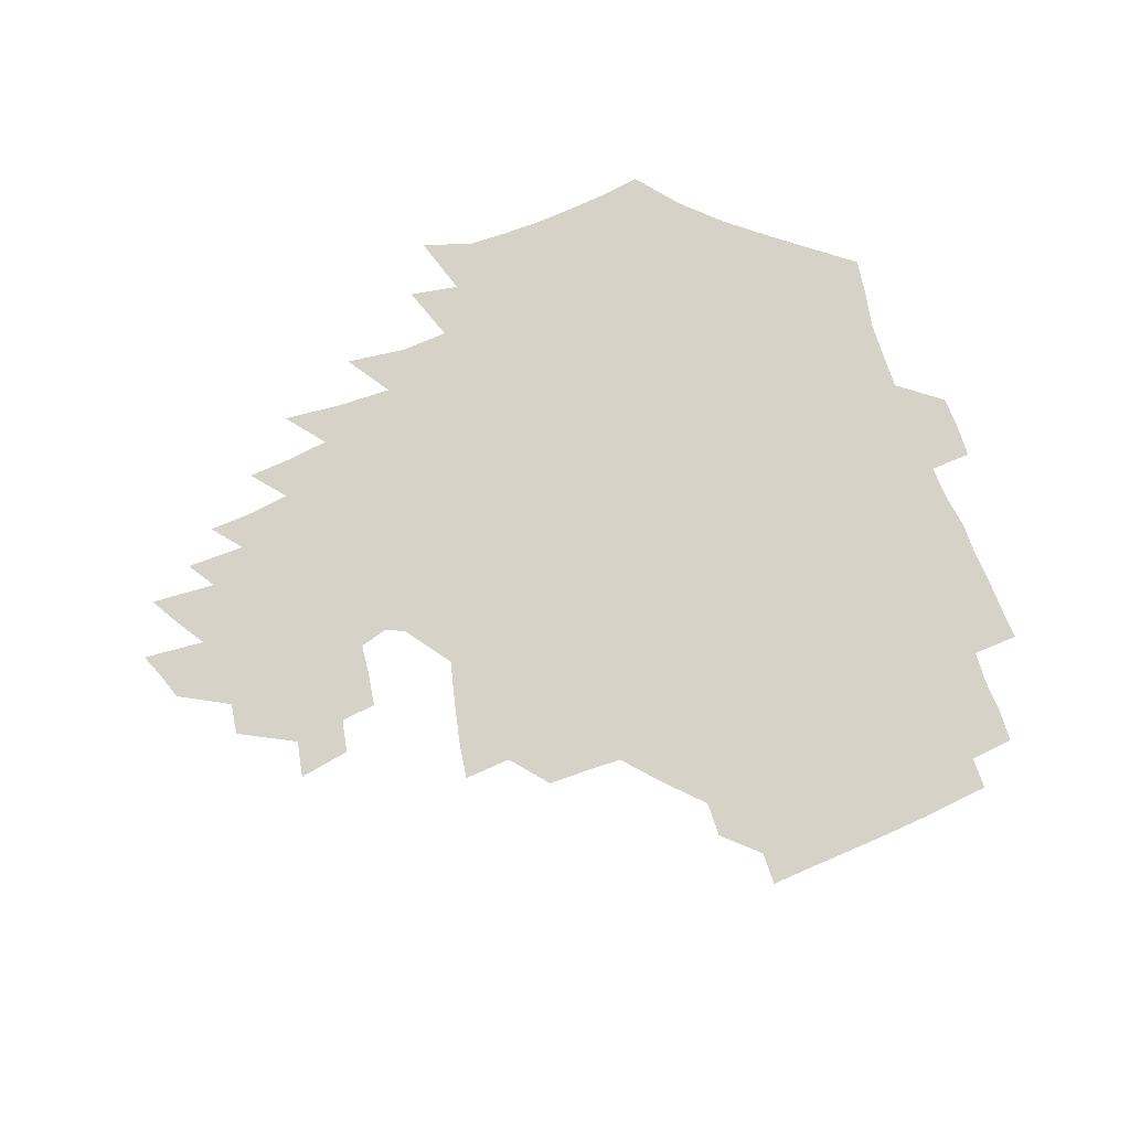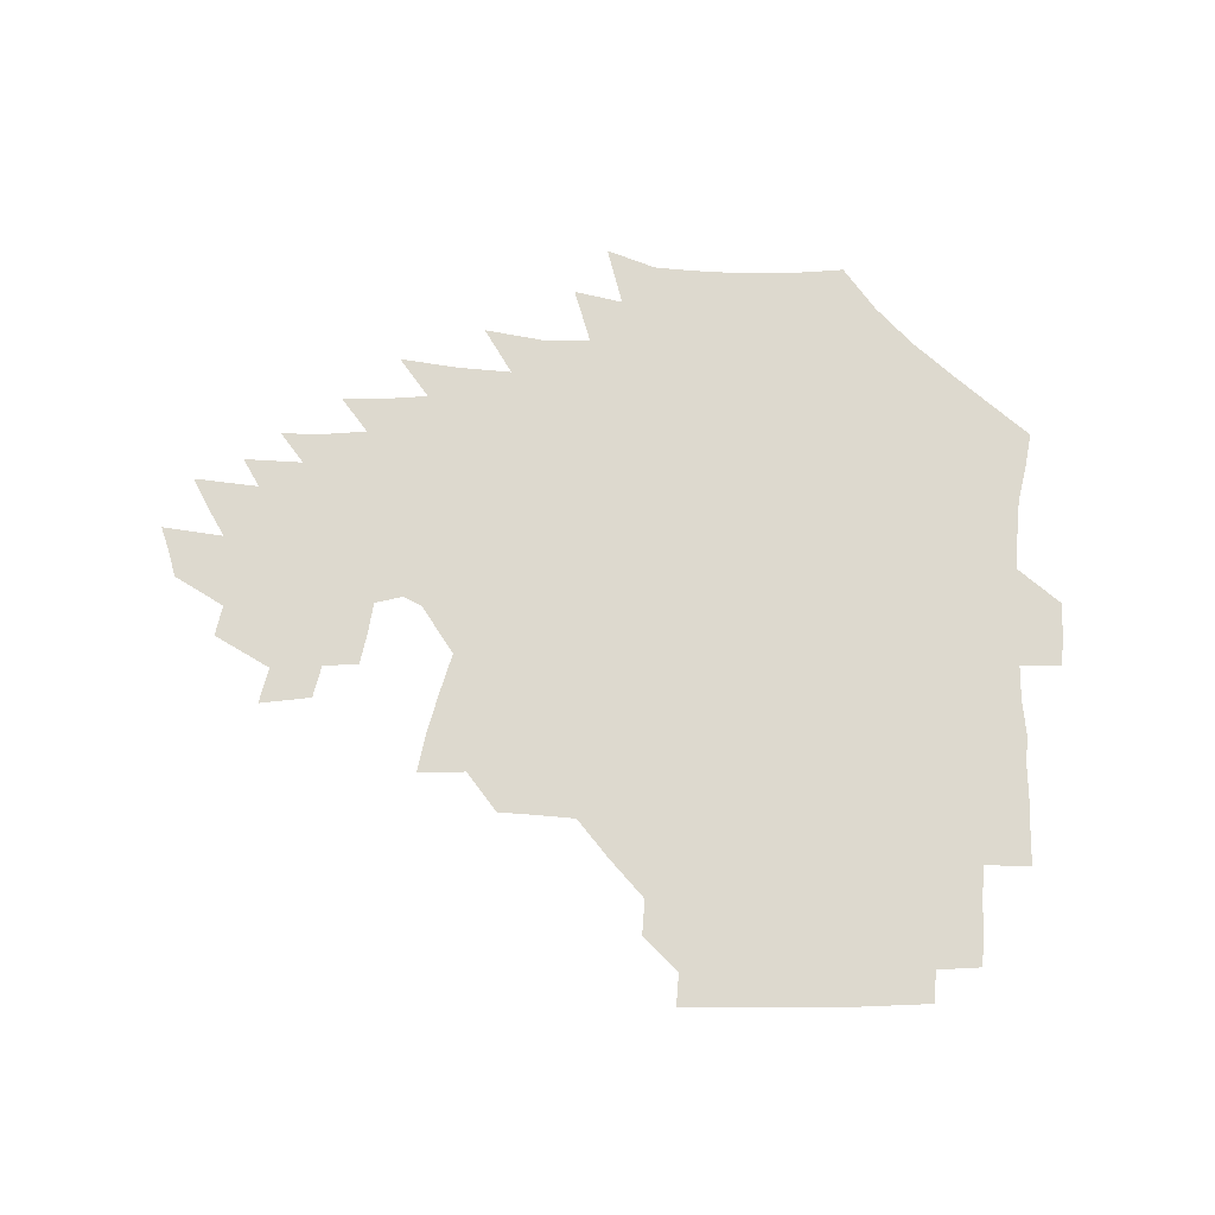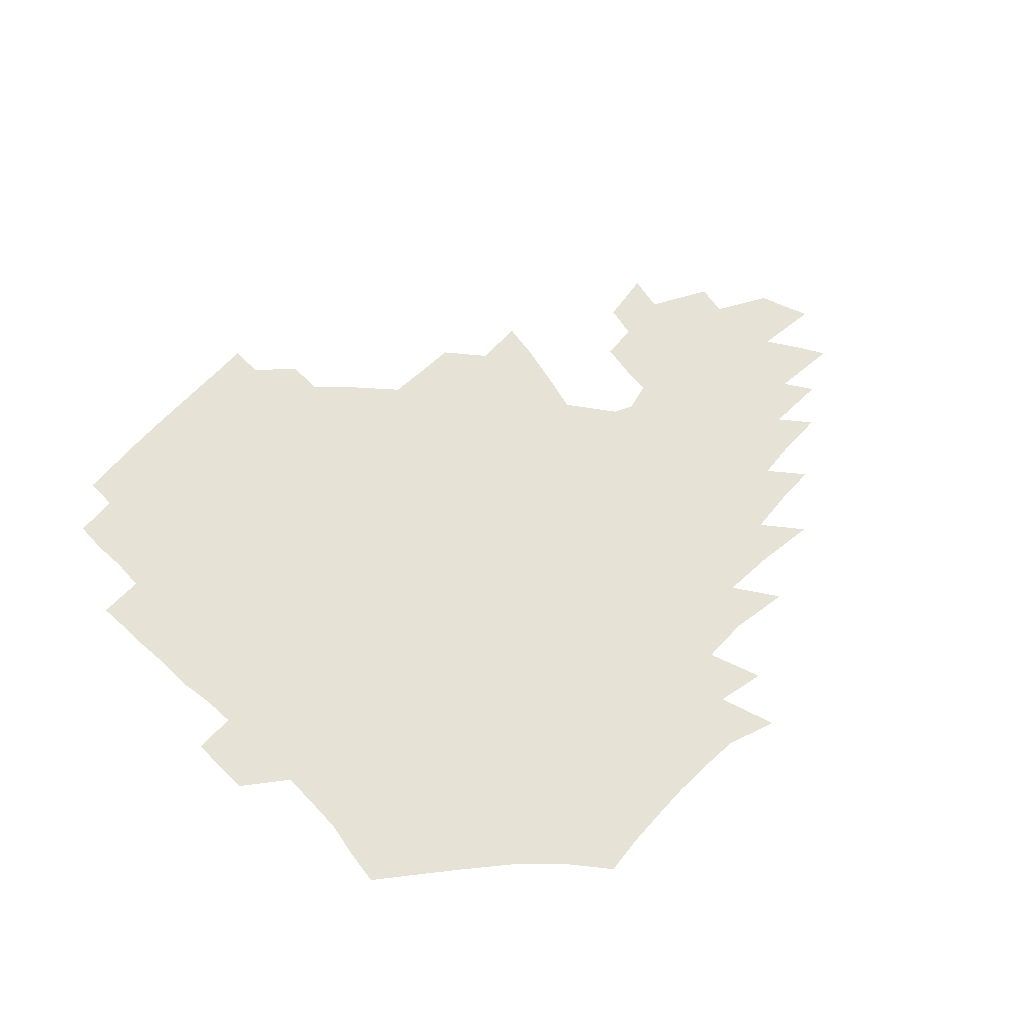
<metadata>
{"format":"obj","ext":"obj","renderer":"f3d","projection":"perspective","resolution":1024,"background":"white","views":[{"elev":78.0,"azim":159.3,"up":"+Z"},{"elev":71.8,"azim":-177.3,"up":"+Z"},{"elev":63.5,"azim":-45.1,"up":"+Z"}]}
</metadata>
<code>
v 188.9 254.7 0
v 188.5 269.1 0
v 189.1 283.1 0
v 201.7 176.7 0
v 203.8 192 0
v 207 208.3 0
v 207.7 224.2 0
v 208.1 239.9 0
v 207.3 254.8 0
v 207.5 269.4 0
v 207.2 283.7 0
v 206.5 298.6 0
v 204.4 313.8 0
v 204.5 328.6 0
v 203.5 343.3 0
v 203.3 357.4 0
v 202.7 370.8 0
v 218.4 163.7 0
v 219.9 178.8 0
v 223 194.8 0
v 224.8 210.3 0
v 227.8 226.2 0
v 228.6 240.9 0
v 226.3 255.4 0
v 226.1 270.1 0
v 225.5 284.8 0
v 225 299.5 0
v 224.5 314.3 0
v 223.4 329.1 0
v 223.4 343.6 0
v 223.8 357.7 0
v 222.7 371.3 0
v 223.5 385.6 0
v 222.8 400 0
v 223.5 414 0
v 236.1 149.7 0
v 236 164.8 0
v 238.4 180.7 0
v 239.8 196 0
v 241.3 211.4 0
v 242.7 226.5 0
v 245.1 241.7 0
v 243 256.1 0
v 241.7 270.7 0
v 241.2 285.4 0
v 242.3 300.2 0
v 240.8 315.1 0
v 240.4 329.9 0
v 241.2 344.5 0
v 241.3 358.9 0
v 240.8 373.3 0
v 241.2 387.6 0
v 241.6 401.8 0
v 242.6 415.8 0
v 243 429.8 0
v 254 134.9 0
v 255.2 151.6 0
v 255.8 167.2 0
v 256.3 182.4 0
v 257.3 197.6 0
v 257.8 212.5 0
v 258.3 227.2 0
v 259.2 242 0
v 258.4 256.5 0
v 257.5 271.2 0
v 257.1 286 0
v 256.4 300.9 0
v 256.3 315.8 0
v 257 330.6 0
v 257 345.3 0
v 257.4 359.9 0
v 257.1 374.4 0
v 257.3 389 0
v 258.2 403.3 0
v 258.9 417.4 0
v 259.9 431.3 0
v 270.5 118.8 0
v 273.1 138.2 0
v 273.2 153.9 0
v 272.9 168.9 0
v 273.5 184.1 0
v 273.1 198.6 0
v 273.7 213.4 0
v 273.8 227.9 0
v 273.7 242.3 0
v 272.8 256.9 0
v 271.9 271.6 0
v 271.3 286.4 0
v 271.3 301.3 0
v 271.3 316.2 0
v 271.9 331.2 0
v 271.8 346 0
v 271.6 360.7 0
v 272.5 375.4 0
v 272.5 390 0
v 274 404.5 0
v 274.1 418.6 0
v 275.7 432.6 0
v 285.6 99.97 0
v 288 122.3 0
v 288.8 139.8 0
v 288.5 155.2 0
v 289 170.8 0
v 288.8 185.3 0
v 288.7 199.8 0
v 288.7 214.1 0
v 288.9 228.4 0
v 288 242.6 0
v 287.3 257.1 0
v 286.3 271.9 0
v 286.4 286.7 0
v 286 301.6 0
v 286 316.6 0
v 286.4 331.5 0
v 286.5 346.5 0
v 287.1 361.4 0
v 287.1 376.2 0
v 288 391 0
v 288.3 405.4 0
v 289.3 419.7 0
v 290 433.5 0
v 302.6 102 0
v 303.9 124.5 0
v 303.8 141.2 0
v 303.4 156.4 0
v 303.4 171.7 0
v 303.3 186.3 0
v 302.8 200.3 0
v 303.5 214.9 0
v 303.8 228.9 0
v 302.6 242.9 0
v 301.6 257.3 0
v 300.8 272.1 0
v 300.8 286.8 0
v 300.5 301.9 0
v 300.9 316.9 0
v 300.9 331.9 0
v 301.3 346.9 0
v 301.7 361.7 0
v 301.9 376.6 0
v 302.5 391.5 0
v 302.7 405.9 0
v 303.7 420.3 0
v 304.3 434.2 0
v 319.5 103.1 0
v 318.9 124.8 0
v 318.2 141.7 0
v 317.8 157.5 0
v 317.5 172.7 0
v 317.3 187.2 0
v 317.2 201.4 0
v 317.3 215.5 0
v 317.6 229.3 0
v 316.9 242.9 0
v 316.1 257.2 0
v 315.3 272.1 0
v 315 287.1 0
v 314.9 302.1 0
v 315.2 317.1 0
v 315.5 332 0
v 315.8 347 0
v 316.3 362 0
v 316.6 376.9 0
v 317.1 392 0
v 317.6 406.5 0
v 318.2 420.8 0
v 318.7 434.8 0
v 336.5 103.9 0
v 334.2 124.7 0
v 332.8 141.5 0
v 331.9 157.9 0
v 331.2 173.6 0
v 330.8 187.7 0
v 330.6 201.9 0
v 330.5 215.8 0
v 330.7 229.7 0
v 330.4 243.1 0
v 330 256.9 0
v 329.4 272 0
v 329 287.6 0
v 329.2 302.2 0
v 329.7 317 0
v 330.1 332 0
v 330.6 347 0
v 331 362 0
v 331.5 377 0
v 331.9 392.1 0
v 332.4 406.8 0
v 332.9 421.3 0
v 333.3 435.4 0
v 353.5 103.7 0
v 349.8 124.4 0
v 347.6 142 0
v 346.2 157.8 0
v 344.9 173.7 0
v 344.2 188.2 0
v 343.9 202.3 0
v 343.6 216.3 0
v 343.6 229.9 0
v 343.6 243.2 0
v 343.4 257.1 0
v 343.3 271.8 0
v 343.1 287.2 0
v 343.6 301.9 0
v 344.2 316.7 0
v 345 331.6 0
v 345.4 346.8 0
v 346.2 361.8 0
v 346.9 377 0
v 347.4 392.1 0
v 347.4 407.3 0
v 348 421.9 0
v 348.4 436.3 0
v 370.9 102.9 0
v 366.2 123.7 0
v 362.7 142.2 0
v 360.5 158.3 0
v 358.6 174.3 0
v 357.9 188.2 0
v 357.1 202.6 0
v 356.6 216.6 0
v 356.4 230.4 0
v 356.5 243.5 0
v 356.7 257 0
v 357 271.5 0
v 357.4 286.2 0
v 358 301.1 0
v 358.9 315.9 0
v 359.8 331.2 0
v 360.7 346.2 0
v 361.6 361.4 0
v 362.6 376.7 0
v 363.2 392.1 0
v 363.6 407.4 0
v 392.7 95.46 0
v 384.8 120.8 0
v 378.5 142.7 0
v 375.3 158.8 0
v 372.9 174.3 0
v 371.1 189.4 0
v 370.4 203 0
v 369.4 217.3 0
v 369.1 230.6 0
v 369 243.6 0
v 369.7 257 0
v 370.4 270.9 0
v 371.3 285.1 0
v 372.3 299.8 0
v 373.5 315 0
v 374.7 330.3 0
v 376 345.5 0
v 377.2 360.6 0
v 378.6 376 0
v 406.5 116.7 0
v 398.3 140.5 0
v 390.8 159.4 0
v 387.5 174.6 0
v 385.5 189.2 0
v 383.4 203.7 0
v 381.9 217.8 0
v 381.5 230.9 0
v 381.8 243.7 0
v 382.5 256.8 0
v 383.6 270.3 0
v 384.8 284.1 0
v 386.3 298.8 0
v 387.9 313.8 0
v 389.6 329.2 0
v 391.3 344.3 0
v 393.2 359.4 0
v 419.1 141.3 0
v 409.9 158.7 0
v 405.2 173.5 0
v 401.9 188.2 0
v 398.3 203.1 0
v 396.1 217.2 0
v 396.2 230.2 0
v 395.6 243.5 0
v 395.7 256.6 0
v 397 269.8 0
v 398.6 283.5 0
v 400.2 297.6 0
v 402.6 312.7 0
v 404.4 327.7 0
v 406.6 343 0
v 409.8 358.7 0
v 445.7 137.6 0
v 432.7 157.4 0
v 423.5 173.1 0
v 420.1 186.9 0
v 414.8 202.1 0
v 410.2 217.1 0
v 409.8 229.9 0
v 409.6 243 0
v 410.4 256 0
v 411.3 269.1 0
v 412.4 282.5 0
v 414.6 296.3 0
v 417.8 311.3 0
v 419.9 326.4 0
v 422.8 342 0
v 426.8 358.3 0
v 456.6 156.4 0
v 447.2 171.4 0
v 440.6 185.5 0
v 433.7 200.6 0
v 426.5 216.2 0
v 423.9 229.5 0
v 423.3 242.4 0
v 424.7 254.9 0
v 425.7 267.8 0
v 427 280.9 0
v 430.6 294.4 0
v 434.2 309.5 0
v 437.3 325.5 0
v 440.5 341.5 0
v 482.7 153.5 0
v 469 170.8 0
v 459.8 185.2 0
v 453.7 198.8 0
v 445.4 214.4 0
v 440.5 228.3 0
v 439.4 240.8 0
v 440.4 253.1 0
v 441.2 265.6 0
v 444.8 277.7 0
v 449.7 289.8 0
v 454.4 307.8 0
v 458.7 325.8 0
v 461.5 342.6 0
v 487.7 172.9 0
v 477.4 186.9 0
v 469.4 200.2 0
v 463.8 213.1 0
v 457.3 227.1 0
v 454.6 239.3 0
v 456.5 250.2 0
v 459.3 260.5 0
v 464.6 269 0
v 507 173.8 0
v 494.7 189 0
v 485.8 201.9 0
v 477.3 215.1 0
v 472.1 227.1 0
v 468.8 238.4 0
v 468.3 248.4 0
v 469.7 257.4 0
v 472.8 265.1 0
v 512.9 191.1 0
v 504.2 203.2 0
v 497.1 215.3 0
v 490.7 226.8 0
v 487.1 237.6 0
v 484.5 247.9 0
v 483.9 257.8 0
v 485.3 268.5 0
v 486.9 281.9 0
v 489.5 296.2 0
v 532.5 191.8 0
v 521.8 205 0
v 517.9 216.2 0
v 510.9 227.7 0
v 507.2 238.9 0
v 505.3 250.1 0
v 504.5 261.6 0
v 503.1 272.9 0
v 503.4 284.9 0
v 505.3 297.9 0
v 508.3 312.1 0
v 547.9 204.7 0
v 540.1 217.2 0
v 534.7 228.7 0
v 530 240.2 0
v 527.9 251.4 0
v 526.3 263 0
v 525.3 274.9 0
v 527 287.2 0
v 527.6 299.8 0
v 531.1 315.7 0
v 568.9 214.9 0
v 561.6 227.7 0
v 553.2 241 0
v 551.2 251.5 0
v 549.8 262.3 0
v 550.2 272.9 0
v 552.7 286.4 0
v 580.6 238.2 0
v 576.3 249.4 0
v 572.6 260.5 0
f 8 9 1
f 1 9 2
f 9 10 2
f 2 10 3
f 10 11 3
f 18 19 4
f 4 19 5
f 19 20 5
f 5 20 6
f 20 21 6
f 6 21 7
f 21 22 7
f 7 22 8
f 22 23 8
f 8 23 9
f 23 24 9
f 9 24 10
f 24 25 10
f 10 25 11
f 25 26 11
f 11 26 12
f 26 27 12
f 12 27 13
f 27 28 13
f 13 28 14
f 28 29 14
f 14 29 15
f 29 30 15
f 15 30 16
f 30 31 16
f 16 31 17
f 31 32 17
f 36 37 18
f 18 37 19
f 37 38 19
f 19 38 20
f 38 39 20
f 20 39 21
f 39 40 21
f 21 40 22
f 40 41 22
f 22 41 23
f 41 42 23
f 23 42 24
f 42 43 24
f 24 43 25
f 43 44 25
f 25 44 26
f 44 45 26
f 26 45 27
f 45 46 27
f 27 46 28
f 46 47 28
f 28 47 29
f 47 48 29
f 29 48 30
f 48 49 30
f 30 49 31
f 49 50 31
f 31 50 32
f 50 51 32
f 32 51 33
f 51 52 33
f 33 52 34
f 52 53 34
f 34 53 35
f 53 54 35
f 56 57 36
f 36 57 37
f 57 58 37
f 37 58 38
f 58 59 38
f 38 59 39
f 59 60 39
f 39 60 40
f 60 61 40
f 40 61 41
f 61 62 41
f 41 62 42
f 62 63 42
f 42 63 43
f 63 64 43
f 43 64 44
f 64 65 44
f 44 65 45
f 65 66 45
f 45 66 46
f 66 67 46
f 46 67 47
f 67 68 47
f 47 68 48
f 68 69 48
f 48 69 49
f 69 70 49
f 49 70 50
f 70 71 50
f 50 71 51
f 71 72 51
f 51 72 52
f 72 73 52
f 52 73 53
f 73 74 53
f 53 74 54
f 74 75 54
f 54 75 55
f 75 76 55
f 77 78 56
f 56 78 57
f 78 79 57
f 57 79 58
f 79 80 58
f 58 80 59
f 80 81 59
f 59 81 60
f 81 82 60
f 60 82 61
f 82 83 61
f 61 83 62
f 83 84 62
f 62 84 63
f 84 85 63
f 63 85 64
f 85 86 64
f 64 86 65
f 86 87 65
f 65 87 66
f 87 88 66
f 66 88 67
f 88 89 67
f 67 89 68
f 89 90 68
f 68 90 69
f 90 91 69
f 69 91 70
f 91 92 70
f 70 92 71
f 92 93 71
f 71 93 72
f 93 94 72
f 72 94 73
f 94 95 73
f 73 95 74
f 95 96 74
f 74 96 75
f 96 97 75
f 75 97 76
f 97 98 76
f 99 100 77
f 77 100 78
f 100 101 78
f 78 101 79
f 101 102 79
f 79 102 80
f 102 103 80
f 80 103 81
f 103 104 81
f 81 104 82
f 104 105 82
f 82 105 83
f 105 106 83
f 83 106 84
f 106 107 84
f 84 107 85
f 107 108 85
f 85 108 86
f 108 109 86
f 86 109 87
f 109 110 87
f 87 110 88
f 110 111 88
f 88 111 89
f 111 112 89
f 89 112 90
f 112 113 90
f 90 113 91
f 113 114 91
f 91 114 92
f 114 115 92
f 92 115 93
f 115 116 93
f 93 116 94
f 116 117 94
f 94 117 95
f 117 118 95
f 95 118 96
f 118 119 96
f 96 119 97
f 119 120 97
f 97 120 98
f 120 121 98
f 99 122 100
f 122 123 100
f 100 123 101
f 123 124 101
f 101 124 102
f 124 125 102
f 102 125 103
f 125 126 103
f 103 126 104
f 126 127 104
f 104 127 105
f 127 128 105
f 105 128 106
f 128 129 106
f 106 129 107
f 129 130 107
f 107 130 108
f 130 131 108
f 108 131 109
f 131 132 109
f 109 132 110
f 132 133 110
f 110 133 111
f 133 134 111
f 111 134 112
f 134 135 112
f 112 135 113
f 135 136 113
f 113 136 114
f 136 137 114
f 114 137 115
f 137 138 115
f 115 138 116
f 138 139 116
f 116 139 117
f 139 140 117
f 117 140 118
f 140 141 118
f 118 141 119
f 141 142 119
f 119 142 120
f 142 143 120
f 120 143 121
f 143 144 121
f 122 145 123
f 145 146 123
f 123 146 124
f 146 147 124
f 124 147 125
f 147 148 125
f 125 148 126
f 148 149 126
f 126 149 127
f 149 150 127
f 127 150 128
f 150 151 128
f 128 151 129
f 151 152 129
f 129 152 130
f 152 153 130
f 130 153 131
f 153 154 131
f 131 154 132
f 154 155 132
f 132 155 133
f 155 156 133
f 133 156 134
f 156 157 134
f 134 157 135
f 157 158 135
f 135 158 136
f 158 159 136
f 136 159 137
f 159 160 137
f 137 160 138
f 160 161 138
f 138 161 139
f 161 162 139
f 139 162 140
f 162 163 140
f 140 163 141
f 163 164 141
f 141 164 142
f 164 165 142
f 142 165 143
f 165 166 143
f 143 166 144
f 166 167 144
f 145 168 146
f 168 169 146
f 146 169 147
f 169 170 147
f 147 170 148
f 170 171 148
f 148 171 149
f 171 172 149
f 149 172 150
f 172 173 150
f 150 173 151
f 173 174 151
f 151 174 152
f 174 175 152
f 152 175 153
f 175 176 153
f 153 176 154
f 176 177 154
f 154 177 155
f 177 178 155
f 155 178 156
f 178 179 156
f 156 179 157
f 179 180 157
f 157 180 158
f 180 181 158
f 158 181 159
f 181 182 159
f 159 182 160
f 182 183 160
f 160 183 161
f 183 184 161
f 161 184 162
f 184 185 162
f 162 185 163
f 185 186 163
f 163 186 164
f 186 187 164
f 164 187 165
f 187 188 165
f 165 188 166
f 188 189 166
f 166 189 167
f 189 190 167
f 168 191 169
f 191 192 169
f 169 192 170
f 192 193 170
f 170 193 171
f 193 194 171
f 171 194 172
f 194 195 172
f 172 195 173
f 195 196 173
f 173 196 174
f 196 197 174
f 174 197 175
f 197 198 175
f 175 198 176
f 198 199 176
f 176 199 177
f 199 200 177
f 177 200 178
f 200 201 178
f 178 201 179
f 201 202 179
f 179 202 180
f 202 203 180
f 180 203 181
f 203 204 181
f 181 204 182
f 204 205 182
f 182 205 183
f 205 206 183
f 183 206 184
f 206 207 184
f 184 207 185
f 207 208 185
f 185 208 186
f 208 209 186
f 186 209 187
f 209 210 187
f 187 210 188
f 210 211 188
f 188 211 189
f 211 212 189
f 189 212 190
f 212 213 190
f 191 214 192
f 214 215 192
f 192 215 193
f 215 216 193
f 193 216 194
f 216 217 194
f 194 217 195
f 217 218 195
f 195 218 196
f 218 219 196
f 196 219 197
f 219 220 197
f 197 220 198
f 220 221 198
f 198 221 199
f 221 222 199
f 199 222 200
f 222 223 200
f 200 223 201
f 223 224 201
f 201 224 202
f 224 225 202
f 202 225 203
f 225 226 203
f 203 226 204
f 226 227 204
f 204 227 205
f 227 228 205
f 205 228 206
f 228 229 206
f 206 229 207
f 229 230 207
f 207 230 208
f 230 231 208
f 208 231 209
f 231 232 209
f 209 232 210
f 232 233 210
f 210 233 211
f 233 234 211
f 211 234 212
f 214 235 215
f 235 236 215
f 215 236 216
f 236 237 216
f 216 237 217
f 237 238 217
f 217 238 218
f 238 239 218
f 218 239 219
f 239 240 219
f 219 240 220
f 240 241 220
f 220 241 221
f 241 242 221
f 221 242 222
f 242 243 222
f 222 243 223
f 243 244 223
f 223 244 224
f 244 245 224
f 224 245 225
f 245 246 225
f 225 246 226
f 246 247 226
f 226 247 227
f 247 248 227
f 227 248 228
f 248 249 228
f 228 249 229
f 249 250 229
f 229 250 230
f 250 251 230
f 230 251 231
f 251 252 231
f 231 252 232
f 252 253 232
f 232 253 233
f 236 254 237
f 254 255 237
f 237 255 238
f 255 256 238
f 238 256 239
f 256 257 239
f 239 257 240
f 257 258 240
f 240 258 241
f 258 259 241
f 241 259 242
f 259 260 242
f 242 260 243
f 260 261 243
f 243 261 244
f 261 262 244
f 244 262 245
f 262 263 245
f 245 263 246
f 263 264 246
f 246 264 247
f 264 265 247
f 247 265 248
f 265 266 248
f 248 266 249
f 266 267 249
f 249 267 250
f 267 268 250
f 250 268 251
f 268 269 251
f 251 269 252
f 269 270 252
f 252 270 253
f 255 271 256
f 271 272 256
f 256 272 257
f 272 273 257
f 257 273 258
f 273 274 258
f 258 274 259
f 274 275 259
f 259 275 260
f 275 276 260
f 260 276 261
f 276 277 261
f 261 277 262
f 277 278 262
f 262 278 263
f 278 279 263
f 263 279 264
f 279 280 264
f 264 280 265
f 280 281 265
f 265 281 266
f 281 282 266
f 266 282 267
f 282 283 267
f 267 283 268
f 283 284 268
f 268 284 269
f 284 285 269
f 269 285 270
f 285 286 270
f 271 287 272
f 287 288 272
f 272 288 273
f 288 289 273
f 273 289 274
f 289 290 274
f 274 290 275
f 290 291 275
f 275 291 276
f 291 292 276
f 276 292 277
f 292 293 277
f 277 293 278
f 293 294 278
f 278 294 279
f 294 295 279
f 279 295 280
f 295 296 280
f 280 296 281
f 296 297 281
f 281 297 282
f 297 298 282
f 282 298 283
f 298 299 283
f 283 299 284
f 299 300 284
f 284 300 285
f 300 301 285
f 285 301 286
f 301 302 286
f 288 303 289
f 303 304 289
f 289 304 290
f 304 305 290
f 290 305 291
f 305 306 291
f 291 306 292
f 306 307 292
f 292 307 293
f 307 308 293
f 293 308 294
f 308 309 294
f 294 309 295
f 309 310 295
f 295 310 296
f 310 311 296
f 296 311 297
f 311 312 297
f 297 312 298
f 312 313 298
f 298 313 299
f 313 314 299
f 299 314 300
f 314 315 300
f 300 315 301
f 315 316 301
f 301 316 302
f 303 317 304
f 317 318 304
f 304 318 305
f 318 319 305
f 305 319 306
f 319 320 306
f 306 320 307
f 320 321 307
f 307 321 308
f 321 322 308
f 308 322 309
f 322 323 309
f 309 323 310
f 323 324 310
f 310 324 311
f 324 325 311
f 311 325 312
f 325 326 312
f 312 326 313
f 326 327 313
f 313 327 314
f 327 328 314
f 314 328 315
f 328 329 315
f 315 329 316
f 329 330 316
f 318 331 319
f 331 332 319
f 319 332 320
f 332 333 320
f 320 333 321
f 333 334 321
f 321 334 322
f 334 335 322
f 322 335 323
f 335 336 323
f 323 336 324
f 336 337 324
f 324 337 325
f 337 338 325
f 325 338 326
f 338 339 326
f 326 339 327
f 331 340 332
f 340 341 332
f 332 341 333
f 341 342 333
f 333 342 334
f 342 343 334
f 334 343 335
f 343 344 335
f 335 344 336
f 344 345 336
f 336 345 337
f 345 346 337
f 337 346 338
f 346 347 338
f 338 347 339
f 347 348 339
f 341 349 342
f 349 350 342
f 342 350 343
f 350 351 343
f 343 351 344
f 351 352 344
f 344 352 345
f 352 353 345
f 345 353 346
f 353 354 346
f 346 354 347
f 354 355 347
f 347 355 348
f 355 356 348
f 349 359 350
f 359 360 350
f 350 360 351
f 360 361 351
f 351 361 352
f 361 362 352
f 352 362 353
f 362 363 353
f 353 363 354
f 363 364 354
f 354 364 355
f 364 365 355
f 355 365 356
f 365 366 356
f 356 366 357
f 366 367 357
f 357 367 358
f 367 368 358
f 360 370 361
f 370 371 361
f 361 371 362
f 371 372 362
f 362 372 363
f 372 373 363
f 363 373 364
f 373 374 364
f 364 374 365
f 374 375 365
f 365 375 366
f 375 376 366
f 366 376 367
f 376 377 367
f 367 377 368
f 377 378 368
f 368 378 369
f 378 379 369
f 371 380 372
f 380 381 372
f 372 381 373
f 381 382 373
f 373 382 374
f 382 383 374
f 374 383 375
f 383 384 375
f 375 384 376
f 384 385 376
f 376 385 377
f 385 386 377
f 377 386 378
f 382 387 383
f 387 388 383
f 383 388 384
f 388 389 384
f 384 389 385

</code>
